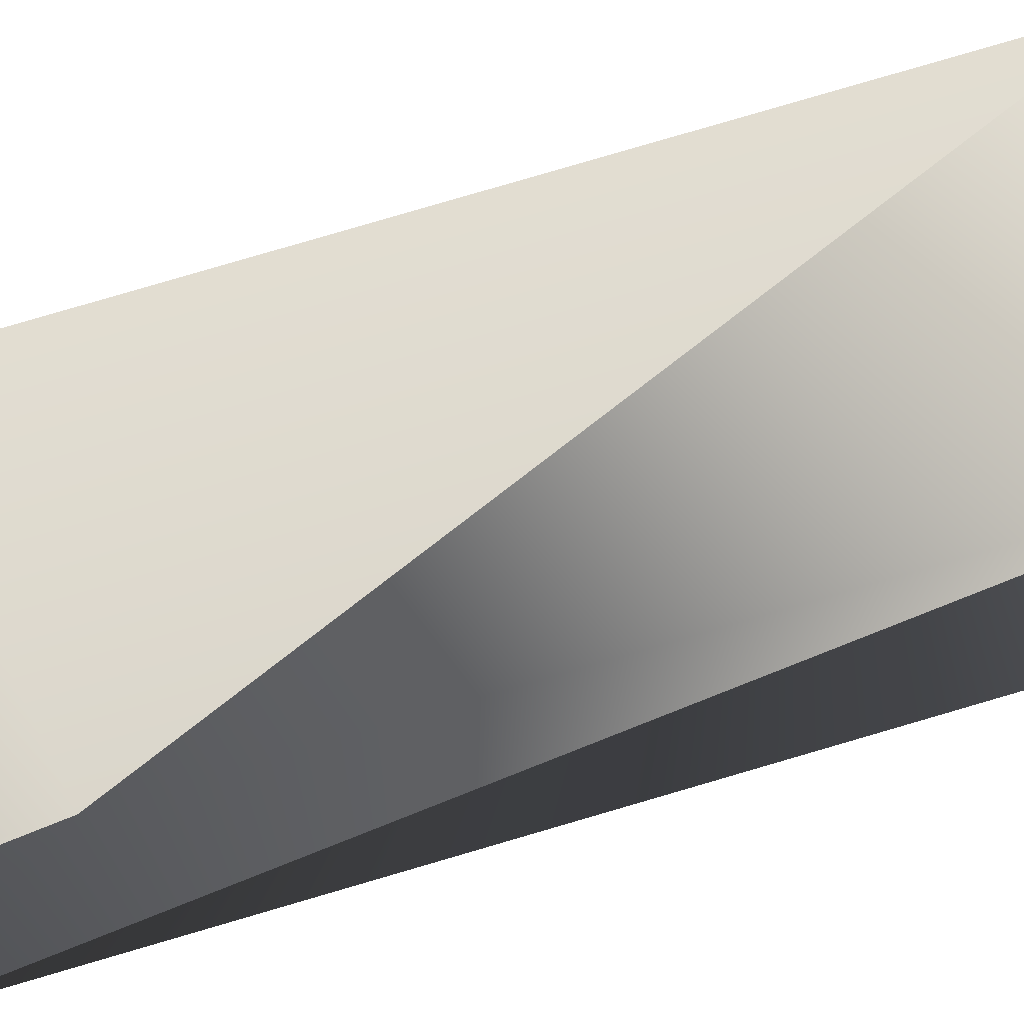
<metadata>
{"format":"obj","ext":"obj","renderer":"f3d","projection":"perspective","resolution":1024,"background":"white","views":[{"elev":23.3,"azim":53.9,"up":"+Z"}]}
</metadata>
<code>
g Rope
v 9.537e-07 9.388 -0.3472
v 9.537e-07 10.93 -0.3472
v -0.3472 9.388 -9.537e-07
v -0.3472 7.849 -9.537e-07
v 9.537e-07 7.849 0.3472
v 9.537e-07 6.311 0.3472
v 0.3472 6.311 -9.537e-07
v 0.3472 4.772 -9.537e-07
v 9.537e-07 4.772 -0.3472
v 9.537e-07 10.93 -0.3472
v -0.3472 10.93 -9.537e-07
v -0.3472 9.388 -9.537e-07
v 9.537e-07 9.388 0.3472
v 9.537e-07 12.47 -0.3472
v 9.537e-07 7.849 0.3472
v 0.3472 7.849 -9.537e-07
v 0.3472 6.311 -9.537e-07
v 9.537e-07 6.311 -0.3472
v 9.537e-07 4.772 -0.3472
v -0.3472 10.93 -9.537e-07
v 9.537e-07 10.93 0.3472
v 9.537e-07 9.388 0.3472
v -0.3472 12.47 -9.537e-07
v 9.537e-07 12.47 -0.3472
v 9.537e-07 14 -0.3472
v 9.537e-07 9.388 0.3472
v 9.537e-07 10.93 0.3472
v 0.3472 9.388 -9.537e-07
v 0.3472 7.849 -9.537e-07
v 9.537e-07 7.849 -0.3472
v 9.537e-07 6.311 -0.3472
v 9.537e-07 10.93 0.3472
v 0.3472 10.93 -9.537e-07
v 0.3472 9.388 -9.537e-07
v 9.537e-07 9.388 -0.3472
v 9.537e-07 12.47 0.3472
v -0.3472 12.47 -9.537e-07
v -0.3472 14 -9.537e-07
v 9.537e-07 14 -0.3472
v 9.537e-07 15.54 -0.3472
v 9.537e-07 7.849 -0.3472
v 0.3472 10.93 -9.537e-07
v 9.537e-07 10.93 -0.3472
v 9.537e-07 9.388 -0.3472
v 0.3472 12.47 -9.537e-07
v 9.537e-07 12.47 0.3472
v 9.537e-07 14 0.3472
v -0.3472 14 -9.537e-07
v -0.3472 15.54 -9.537e-07
v 9.537e-07 15.54 -0.3472
v -0.3472 24.78 -9.537e-07
v -0.3472 26.32 -9.537e-07
v 9.537e-07 24.78 0.3472
v 9.537e-07 26.32 -0.3472
v 9.537e-07 23.24 0.3472
v 0.3472 23.24 -9.537e-07
v 0.3472 21.7 -9.537e-07
v 9.537e-07 21.7 -0.3472
v 9.537e-07 20.16 -0.3472
v -0.3472 26.32 -9.537e-07
v 9.537e-07 26.32 0.3472
v 9.537e-07 24.78 0.3472
v 0.3472 24.78 -9.537e-07
v 0.3472 23.24 -9.537e-07
v 9.537e-07 23.24 -0.3472
v 9.537e-07 21.7 -0.3472
v 9.537e-07 24.78 -0.3472
v 9.537e-07 26.32 -0.3472
v -0.3472 24.78 -9.537e-07
v -0.3472 23.24 -9.537e-07
v 9.537e-07 23.24 0.3472
v 9.537e-07 21.7 0.3472
v 0.3472 21.7 -9.537e-07
v 0.3472 20.16 -9.537e-07
v 9.537e-07 20.16 -0.3472
v 9.537e-07 18.62 -0.3472
v 0.3472 24.78 -9.537e-07
v 0.3472 26.32 -9.537e-07
v 9.537e-07 24.78 -0.3472
v 9.537e-07 26.32 0.3472
v 9.537e-07 23.24 -0.3472
v 0.3472 26.32 -9.537e-07
v 9.537e-07 26.32 -0.3472
v 9.537e-07 24.78 -0.3472
v 9.537e-07 23.24 -0.3472
v 9.537e-07 24.78 -0.3472
v -0.3472 23.24 -9.537e-07
v -0.3472 21.7 -9.537e-07
v 9.537e-07 21.7 0.3472
v 9.537e-07 20.16 0.3472
v 0.3472 20.16 -9.537e-07
v 0.3472 18.62 -9.537e-07
v 9.537e-07 18.62 -0.3472
v 9.537e-07 17.08 -0.3472
v 9.537e-07 21.7 -0.3472
v 9.537e-07 23.24 -0.3472
v -0.3472 21.7 -9.537e-07
v -0.3472 20.16 -9.537e-07
v 9.537e-07 20.16 0.3472
v 9.537e-07 18.62 0.3472
v 0.3472 18.62 -9.537e-07
v 0.3472 17.08 -9.537e-07
v 9.537e-07 17.08 -0.3472
v 9.537e-07 15.54 -0.3472
v 9.537e-07 20.16 -0.3472
v 9.537e-07 21.7 -0.3472
v -0.3472 20.16 -9.537e-07
v -0.3472 18.62 -9.537e-07
v 9.537e-07 18.62 0.3472
v 9.537e-07 17.08 0.3472
v 0.3472 17.08 -9.537e-07
v 0.3472 15.54 -9.537e-07
v 9.537e-07 15.54 -0.3472
v 9.537e-07 18.62 -0.3472
v 9.537e-07 20.16 -0.3472
v -0.3472 18.62 -9.537e-07
v -0.3472 17.08 -9.537e-07
v 9.537e-07 17.08 0.3472
v 9.537e-07 15.54 0.3472
v 0.3472 15.54 -9.537e-07
v 9.537e-07 17.08 -0.3472
v 9.537e-07 18.62 -0.3472
v -0.3472 17.08 -9.537e-07
v -0.3472 15.54 -9.537e-07
v 9.537e-07 15.54 0.3472
v 9.537e-07 15.54 -0.3472
v 9.537e-07 17.08 -0.3472
v -0.3472 15.54 -9.537e-07
v -0.3472 15.54 -9.537e-07
v 9.537e-07 15.54 0.3472
v 9.537e-07 14 0.3472
v 0.3472 14 -9.537e-07
v 0.3472 15.54 -9.537e-07
v 9.537e-07 14 -0.3472
v 9.537e-07 15.54 0.3472
v 9.537e-07 12.47 -0.3472
v 0.3472 15.54 -9.537e-07
v 9.537e-07 15.54 -0.3472
v 9.537e-07 14 -0.3472
v 9.537e-07 14 0.3472
v 9.537e-07 15.54 0.3472
v 0.3472 14 -9.537e-07
v 0.3472 12.47 -9.537e-07
v 9.537e-07 12.47 -0.3472
v 9.537e-07 10.93 -0.3472
v 9.537e-07 7.849 -0.3472
v 9.537e-07 9.388 -0.3472
v -0.3472 7.849 -9.537e-07
v -0.3472 6.311 -9.537e-07
v 9.537e-07 6.311 0.3472
v 9.537e-07 4.772 0.3472
v 0.3472 4.772 -9.537e-07
v 9.537e-07 6.311 -0.3472
v 9.537e-07 7.849 -0.3472
v -0.3472 6.311 -9.537e-07
v -0.3472 4.772 -9.537e-07
v 9.537e-07 4.772 0.3472
v 9.537e-07 4.772 -0.3472
v 9.537e-07 6.311 -0.3472
v -0.3472 4.772 -9.537e-07
v -0.3472 3.233 -9.537e-07
v -0.3472 4.772 -9.537e-07
v 9.537e-07 3.233 0.3472
v 9.537e-07 4.772 -0.3472
v 9.537e-07 1.694 0.3472
v 0.3472 1.694 -9.537e-07
v 0.3472 0.1553 -9.537e-07
v 9.537e-07 0.1553 -0.3472
v 9.537e-07 -1.384 -0.3472
v -0.3472 4.772 -9.537e-07
v 9.537e-07 4.772 0.3472
v 9.537e-07 3.233 0.3472
v 0.3472 3.233 -9.537e-07
v 0.3472 1.694 -9.537e-07
v 9.537e-07 1.694 -0.3472
v 9.537e-07 0.1553 -0.3472
v 9.537e-07 3.233 -0.3472
v 9.537e-07 4.772 -0.3472
v -0.3472 3.233 -9.537e-07
v -0.3472 1.694 -9.537e-07
v 9.537e-07 1.694 0.3472
v 9.537e-07 0.1553 0.3472
v 0.3472 0.1553 -9.537e-07
v 0.3472 -1.384 -9.537e-07
v 9.537e-07 -1.384 -0.3472
v 9.537e-07 -2.922 -0.3472
v 0.3472 3.233 -9.537e-07
v 0.3472 4.772 -9.537e-07
v 9.537e-07 3.233 -0.3472
v 9.537e-07 4.772 0.3472
v 9.537e-07 1.694 -0.3472
v 0.3472 4.772 -9.537e-07
v 9.537e-07 4.772 -0.3472
v 9.537e-07 3.233 -0.3472
v 9.537e-07 1.694 -0.3472
v 9.537e-07 3.233 -0.3472
v -0.3472 1.694 -9.537e-07
v -0.3472 0.1553 -9.537e-07
v 9.537e-07 0.1553 0.3472
v 9.537e-07 -1.384 0.3472
v 0.3472 -1.384 -9.537e-07
v 0.3472 -2.922 -9.537e-07
v 9.537e-07 -2.922 -0.3472
v 9.537e-07 -4.461 -0.3472
v 9.537e-07 0.1553 -0.3472
v 9.537e-07 1.694 -0.3472
v -0.3472 0.1553 -9.537e-07
v -0.3472 -1.384 -9.537e-07
v 9.537e-07 -1.384 0.3472
v 9.537e-07 -2.922 0.3472
v 0.3472 -2.922 -9.537e-07
v 0.3472 -4.461 -9.537e-07
v 9.537e-07 -4.461 -0.3472
v 9.537e-07 -6 -0.3472
v 9.537e-07 -1.384 -0.3472
v 9.537e-07 0.1553 -0.3472
v -0.3472 -1.384 -9.537e-07
v -0.3472 -2.922 -9.537e-07
v 9.537e-07 -2.922 0.3472
v 9.537e-07 -4.461 0.3472
v 0.3472 -4.461 -9.537e-07
v 0.3472 -6 -9.537e-07
v 9.537e-07 -6 -0.3472
v 9.537e-07 -2.922 -0.3472
v 9.537e-07 -1.384 -0.3472
v -0.3472 -2.922 -9.537e-07
v -0.3472 -4.461 -9.537e-07
v 9.537e-07 -4.461 0.3472
v 9.537e-07 -6 0.3472
v 0.3472 -6 -9.537e-07
v 9.537e-07 -4.461 -0.3472
v 9.537e-07 -2.922 -0.3472
v -0.3472 -4.461 -9.537e-07
v -0.3472 -6 -9.537e-07
v 9.537e-07 -6 0.3472
v 9.537e-07 -6 -0.3472
v 9.537e-07 -4.461 -0.3472
v -0.3472 -6 -9.537e-07
g Rope_0
f 3 2 1
f 4 3 1
f 5 3 4
f 6 5 4
f 7 5 6
f 8 7 6
f 9 7 8
f 12 11 10
f 13 11 12
f 11 14 10
f 15 13 12
f 16 13 15
f 17 16 15
f 18 16 17
f 19 18 17
f 22 21 20
f 21 23 20
f 20 23 24
f 23 25 24
f 28 27 26
f 29 28 26
f 30 28 29
f 31 30 29
f 34 33 32
f 35 33 34
f 33 36 32
f 32 36 37
f 36 38 37
f 37 38 39
f 38 40 39
f 41 35 34
f 44 43 42
f 43 45 42
f 42 45 46
f 45 47 46
f 46 47 48
f 47 49 48
f 48 49 50
f 53 52 51
f 51 52 54
f 55 53 51
f 56 53 55
f 57 56 55
f 58 56 57
f 59 58 57
f 62 61 60
f 63 61 62
f 64 63 62
f 65 63 64
f 66 65 64
f 69 68 67
f 70 69 67
f 71 69 70
f 72 71 70
f 73 71 72
f 74 73 72
f 75 73 74
f 76 75 74
f 79 78 77
f 77 78 80
f 81 79 77
f 84 83 82
f 87 86 85
f 88 87 85
f 89 87 88
f 90 89 88
f 91 89 90
f 92 91 90
f 93 91 92
f 94 93 92
f 97 96 95
f 98 97 95
f 99 97 98
f 100 99 98
f 101 99 100
f 102 101 100
f 103 101 102
f 104 103 102
f 107 106 105
f 108 107 105
f 109 107 108
f 110 109 108
f 111 109 110
f 112 111 110
f 113 111 112
f 116 115 114
f 117 116 114
f 118 116 117
f 119 118 117
f 120 118 119
f 123 122 121
f 124 123 121
f 125 123 124
f 128 127 126
f 131 130 129
f 134 133 132
f 132 133 135
f 136 134 132
f 139 138 137
f 142 141 140
f 143 142 140
f 144 142 143
f 145 144 143
f 148 147 146
f 149 148 146
f 150 148 149
f 151 150 149
f 152 150 151
f 155 154 153
f 156 155 153
f 157 155 156
f 160 159 158
f 163 162 161
f 161 162 164
f 165 163 161
f 166 163 165
f 167 166 165
f 168 166 167
f 169 168 167
f 172 171 170
f 173 171 172
f 174 173 172
f 175 173 174
f 176 175 174
f 179 178 177
f 180 179 177
f 181 179 180
f 182 181 180
f 183 181 182
f 184 183 182
f 185 183 184
f 186 185 184
f 189 188 187
f 187 188 190
f 191 189 187
f 194 193 192
f 197 196 195
f 198 197 195
f 199 197 198
f 200 199 198
f 201 199 200
f 202 201 200
f 203 201 202
f 204 203 202
f 207 206 205
f 208 207 205
f 209 207 208
f 210 209 208
f 211 209 210
f 212 211 210
f 213 211 212
f 214 213 212
f 217 216 215
f 218 217 215
f 219 217 218
f 220 219 218
f 221 219 220
f 222 221 220
f 223 221 222
f 226 225 224
f 227 226 224
f 228 226 227
f 229 228 227
f 230 228 229
f 233 232 231
f 234 233 231
f 235 233 234
f 238 237 236

</code>
